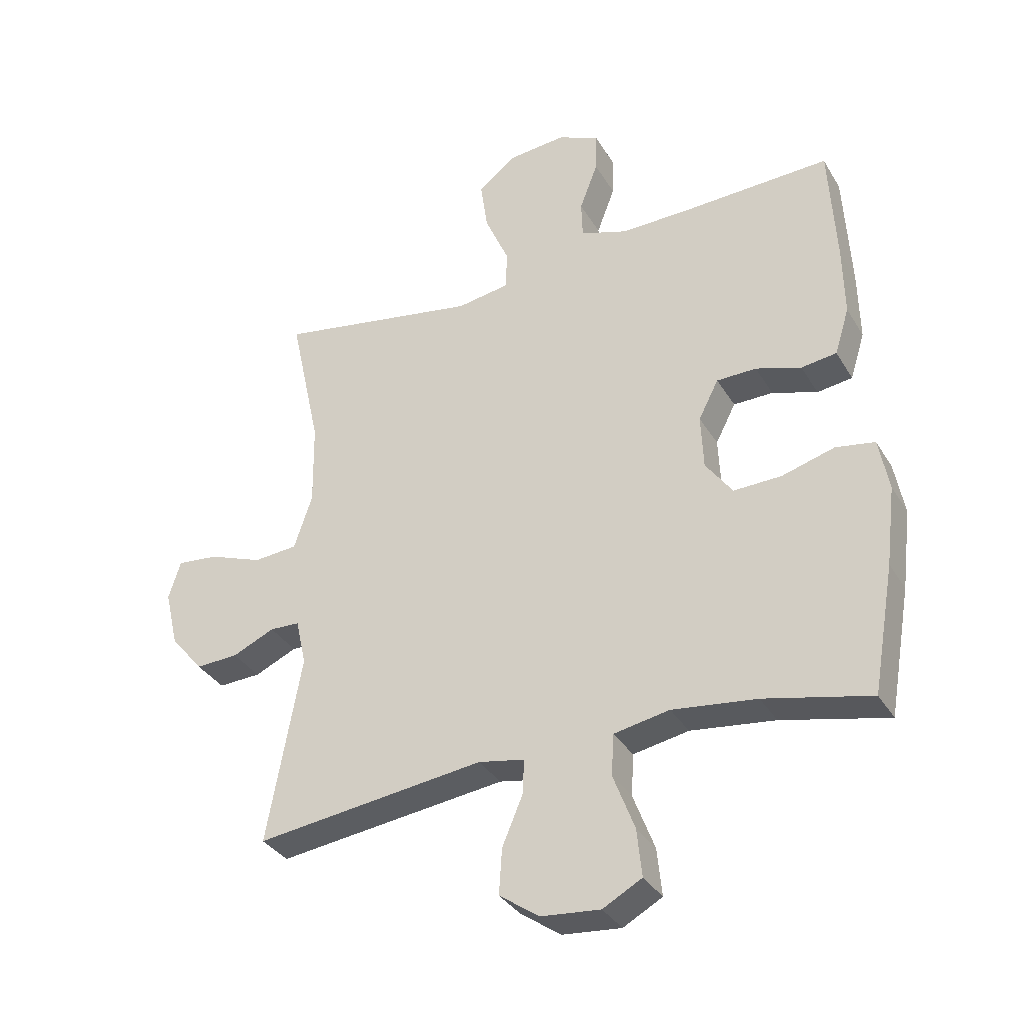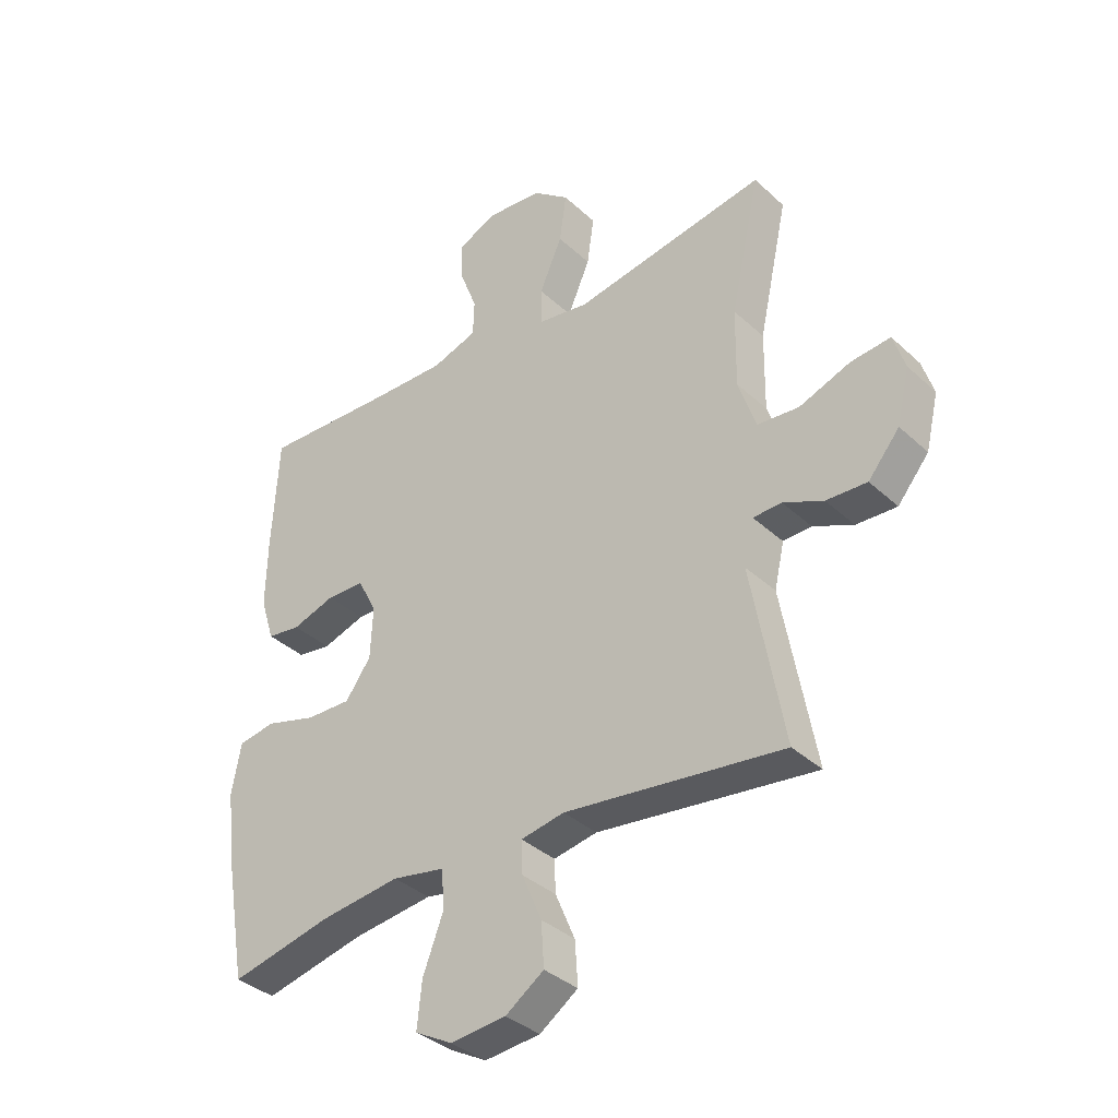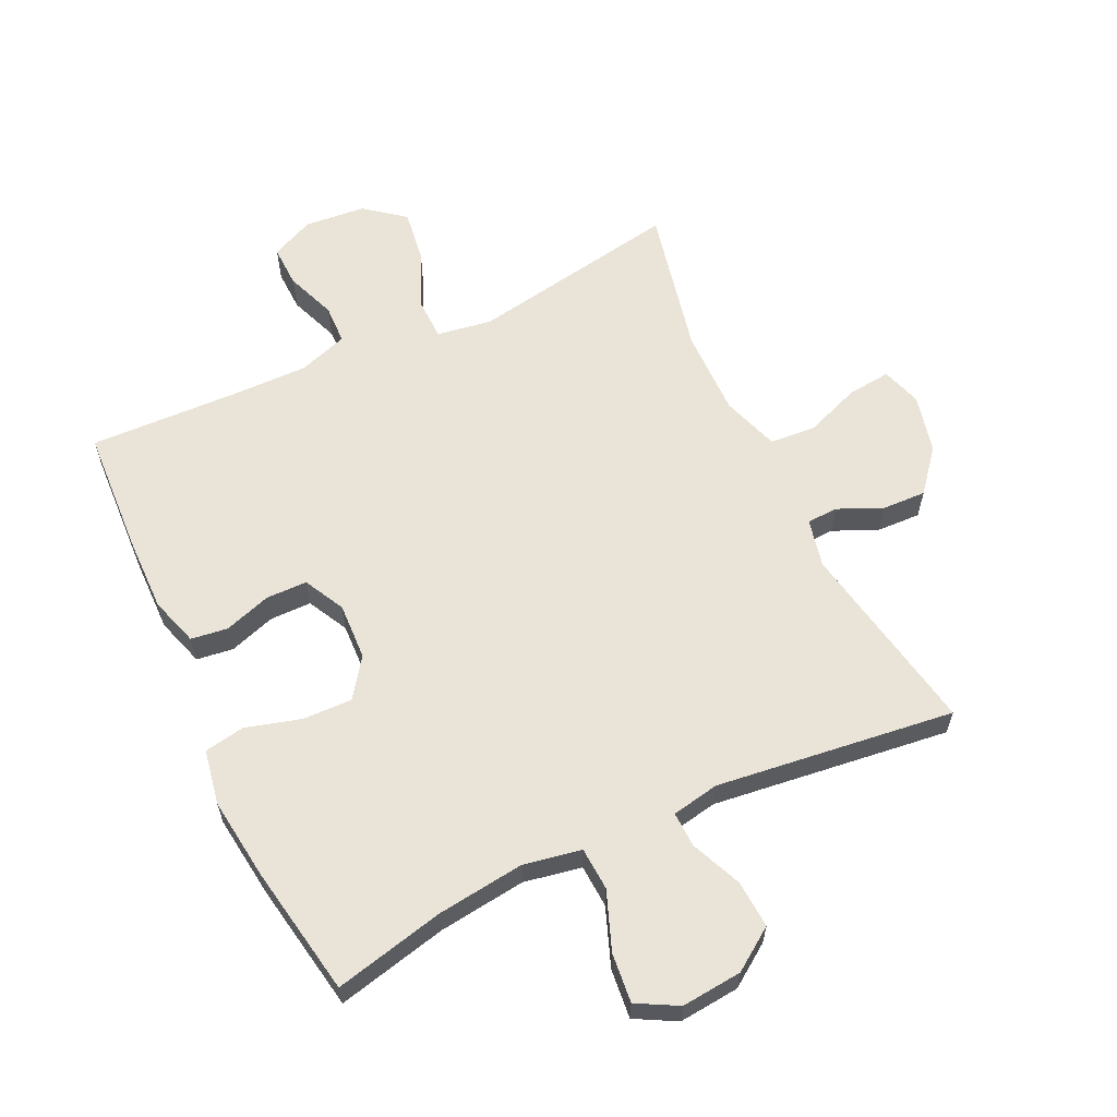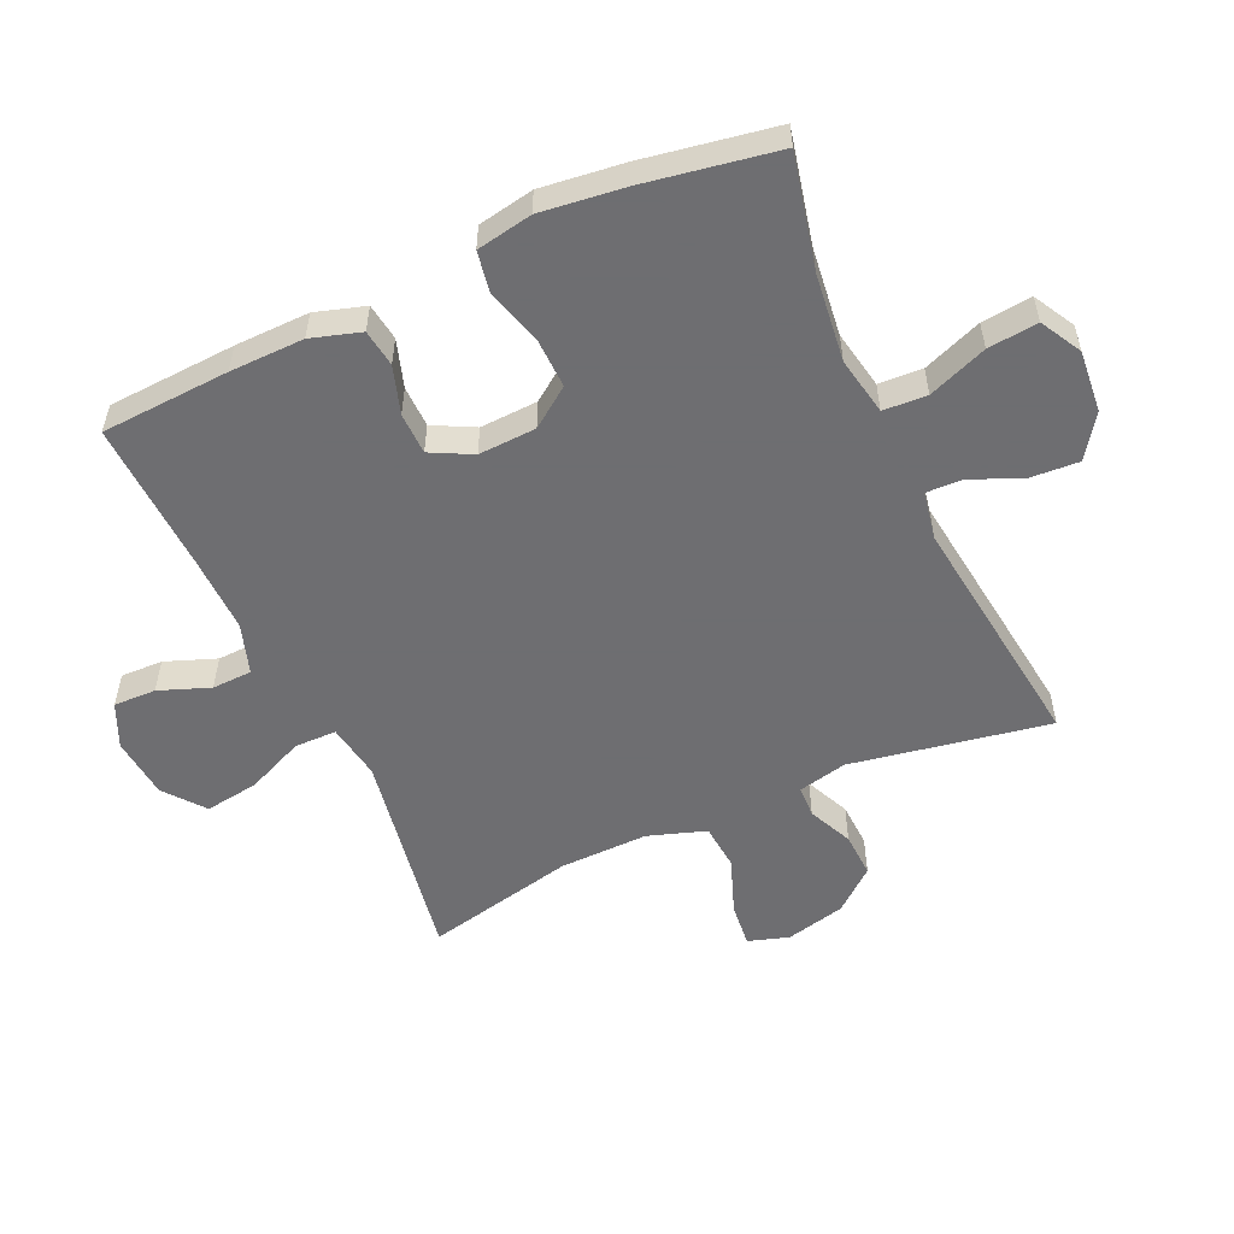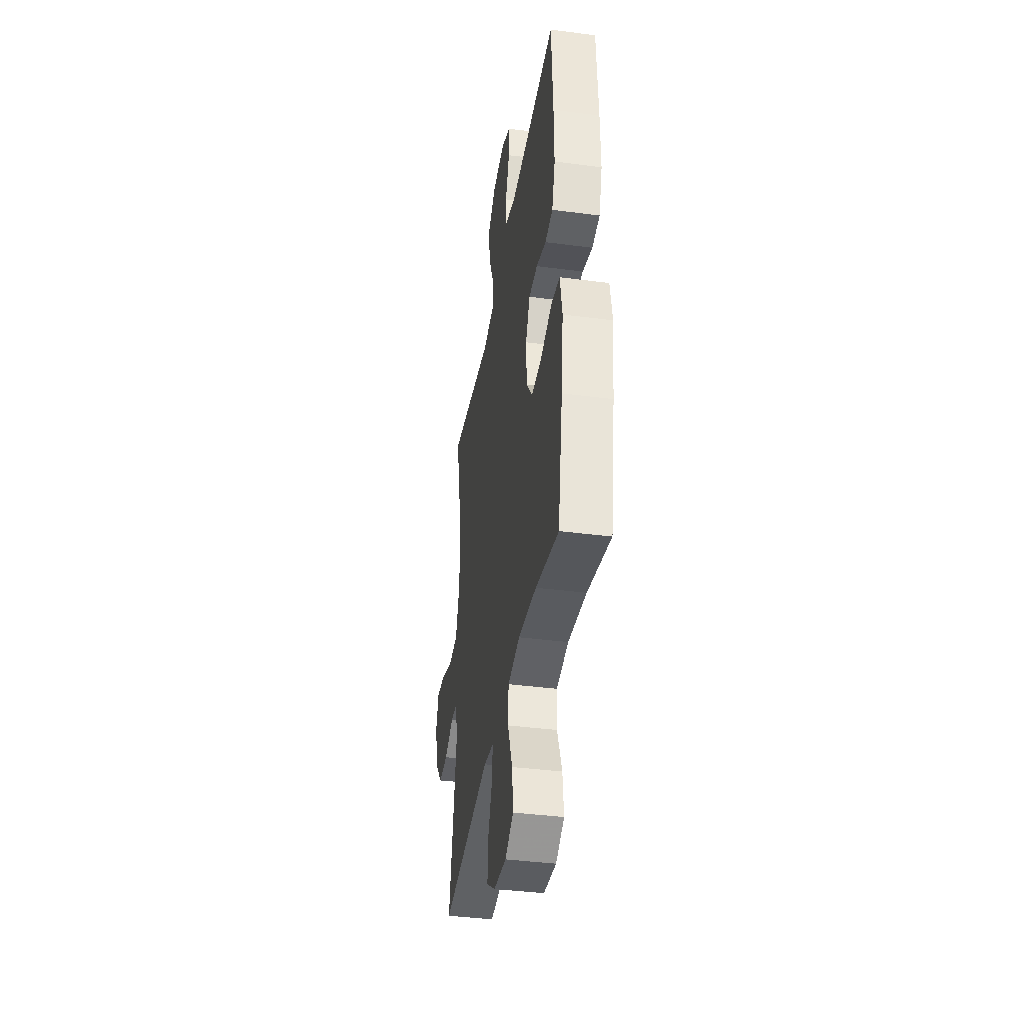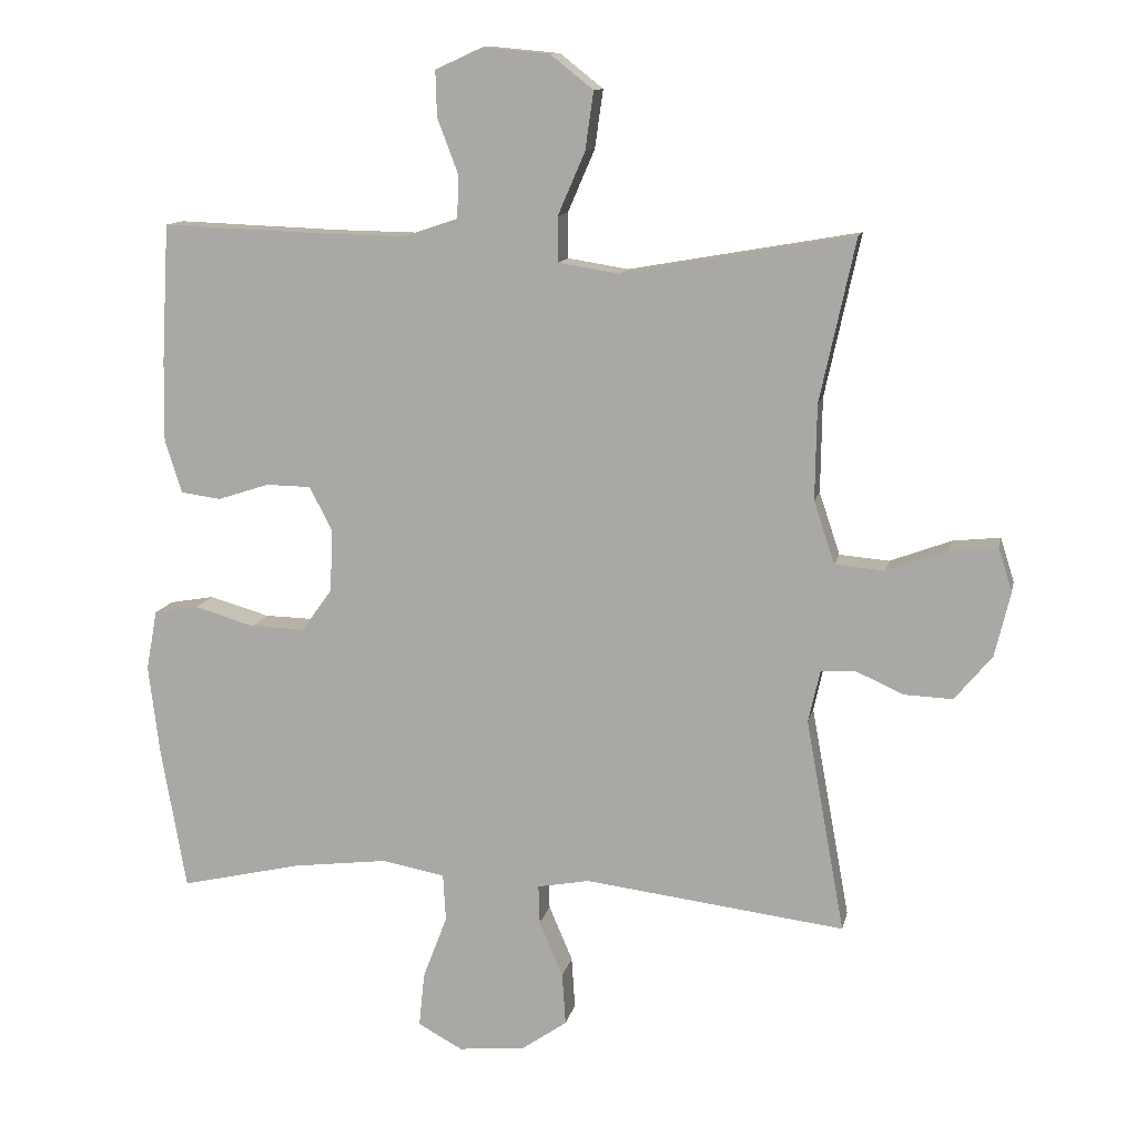
<metadata>
{"format":"obj","ext":"obj","renderer":"f3d","projection":"perspective","resolution":1024,"background":"white","views":[{"elev":-34.3,"azim":26.8,"up":"+Z"},{"elev":-36.2,"azim":-140.0,"up":"+Z"},{"elev":61.2,"azim":154.6,"up":"+Y"},{"elev":-54.4,"azim":114.6,"up":"+Y"},{"elev":-39.3,"azim":80.7,"up":"+Z"},{"elev":11.9,"azim":-168.3,"up":"+Z"}]}
</metadata>
<code>
v 0.5 0.07 0.5
v 0.511 0.07 0.3
v 0.513 0.07 0.184
v 0.489 0.07 0.107
v 0.431 0.07 0.099
v 0.357 0.07 0.123
v 0.292 0.07 0.122
v 0.259 0.07 0.058
v 0.263 0.07 -0.032
v 0.307 0.07 -0.093
v 0.385 0.07 -0.091
v 0.472 0.07 -0.066
v 0.536 0.07 -0.077
v 0.552 0.07 -0.164
v 0.536 0.07 -0.294
v 0.5 0.07 -0.5
v 0.326 0.07 -0.46
v 0.188 0.07 -0.443
v 0.097 0.07 -0.46
v 0.093 0.07 -0.528
v 0.128 0.07 -0.62
v 0.136 0.07 -0.698
v 0.072 0.07 -0.733
v -0.024 0.07 -0.724
v -0.09 0.07 -0.678
v -0.085 0.07 -0.603
v -0.051 0.07 -0.523
v -0.049 0.07 -0.467
v -0.124 0.07 -0.453
v -0.5 0.07 -0.5
v -0.444 0.07 -0.192
v -0.461 0.07 -0.116
v -0.51 0.07 -0.114
v -0.579 0.07 -0.145
v -0.649 0.07 -0.148
v -0.703 0.07 -0.083
v -0.725 0.07 0.01
v -0.705 0.07 0.073
v -0.637 0.07 0.066
v -0.549 0.07 0.033
v -0.477 0.07 0.039
v -0.447 0.07 0.129
v -0.449 0.07 0.266
v -0.5 0.07 0.5
v -0.167 0.07 0.442
v -0.08 0.07 0.456
v -0.079 0.07 0.521
v -0.118 0.07 0.611
v -0.13 0.07 0.695
v -0.068 0.07 0.744
v 0.028 0.07 0.753
v 0.096 0.07 0.722
v 0.094 0.07 0.656
v 0.064 0.07 0.577
v 0.066 0.07 0.515
v 0.144 0.07 0.489
v 0.264 0.07 0.491
v 0.5 0 0.5
v 0.511 0 0.3
v 0.513 0 0.184
v 0.489 0 0.107
v 0.431 0 0.099
v 0.357 0 0.123
v 0.292 0 0.122
v 0.259 0 0.058
v 0.263 0 -0.032
v 0.307 0 -0.093
v 0.385 0 -0.091
v 0.472 0 -0.066
v 0.536 0 -0.077
v 0.552 0 -0.164
v 0.536 0 -0.294
v 0.5 0 -0.5
v 0.326 0 -0.46
v 0.188 0 -0.443
v 0.097 0 -0.46
v 0.093 0 -0.528
v 0.128 0 -0.62
v 0.136 0 -0.698
v 0.072 0 -0.733
v -0.024 0 -0.724
v -0.09 0 -0.678
v -0.085 0 -0.603
v -0.051 0 -0.523
v -0.049 0 -0.467
v -0.124 0 -0.453
v -0.5 0 -0.5
v -0.444 0 -0.192
v -0.461 0 -0.116
v -0.51 0 -0.114
v -0.579 0 -0.145
v -0.649 0 -0.148
v -0.703 0 -0.083
v -0.725 0 0.01
v -0.705 0 0.073
v -0.637 0 0.066
v -0.549 0 0.033
v -0.477 0 0.039
v -0.447 0 0.129
v -0.449 0 0.266
v -0.5 0 0.5
v -0.167 0 0.442
v -0.08 0 0.456
v -0.079 0 0.521
v -0.118 0 0.611
v -0.13 0 0.695
v -0.068 0 0.744
v 0.028 0 0.753
v 0.096 0 0.722
v 0.094 0 0.656
v 0.064 0 0.577
v 0.066 0 0.515
v 0.144 0 0.489
v 0.264 0 0.491
f 51 52 53 54
f 51 54 55
f 50 51 55
f 47 48 49 50
f 46 47 50 55
f 43 44 45
f 42 43 45 46
f 41 42 46 55
f 37 38 39 40
f 37 40 41
f 36 37 41
f 33 34 35 36
f 32 33 36 41
f 31 32 41 55
f 29 30 31 55
f 24 25 26 27
f 24 27 28
f 23 24 28
f 20 21 22 23
f 19 20 23 28
f 18 19 28 29
f 14 15 16 17
f 14 17 18
f 11 12 13 14
f 10 11 14 18
f 9 10 18 29
f 3 4 5 6
f 3 6 7
f 57 1 2 3
f 56 57 3 7
f 8 9 29 55
f 7 8 55 56
f 111 110 109 108
f 112 111 108
f 112 108 107
f 107 106 105 104
f 112 107 104 103
f 102 101 100
f 103 102 100 99
f 112 103 99 98
f 97 96 95 94
f 98 97 94
f 98 94 93
f 93 92 91 90
f 98 93 90 89
f 112 98 89 88
f 112 88 87 86
f 84 83 82 81
f 85 84 81
f 85 81 80
f 80 79 78 77
f 85 80 77 76
f 86 85 76 75
f 74 73 72 71
f 75 74 71
f 71 70 69 68
f 75 71 68 67
f 86 75 67 66
f 63 62 61 60
f 64 63 60
f 60 59 58 114
f 64 60 114 113
f 112 86 66 65
f 113 112 65 64
f 1 58 59 2
f 2 59 60 3
f 3 60 61 4
f 4 61 62 5
f 5 62 63 6
f 6 63 64 7
f 7 64 65 8
f 8 65 66 9
f 9 66 67 10
f 10 67 68 11
f 11 68 69 12
f 12 69 70 13
f 13 70 71 14
f 14 71 72 15
f 15 72 73 16
f 16 73 74 17
f 17 74 75 18
f 18 75 76 19
f 19 76 77 20
f 20 77 78 21
f 21 78 79 22
f 22 79 80 23
f 23 80 81 24
f 24 81 82 25
f 25 82 83 26
f 26 83 84 27
f 27 84 85 28
f 28 85 86 29
f 29 86 87 30
f 30 87 88 31
f 31 88 89 32
f 32 89 90 33
f 33 90 91 34
f 34 91 92 35
f 35 92 93 36
f 36 93 94 37
f 37 94 95 38
f 38 95 96 39
f 39 96 97 40
f 40 97 98 41
f 41 98 99 42
f 42 99 100 43
f 43 100 101 44
f 44 101 102 45
f 45 102 103 46
f 46 103 104 47
f 47 104 105 48
f 48 105 106 49
f 49 106 107 50
f 50 107 108 51
f 51 108 109 52
f 52 109 110 53
f 53 110 111 54
f 54 111 112 55
f 55 112 113 56
f 56 113 114 57
f 57 114 58 1

</code>
